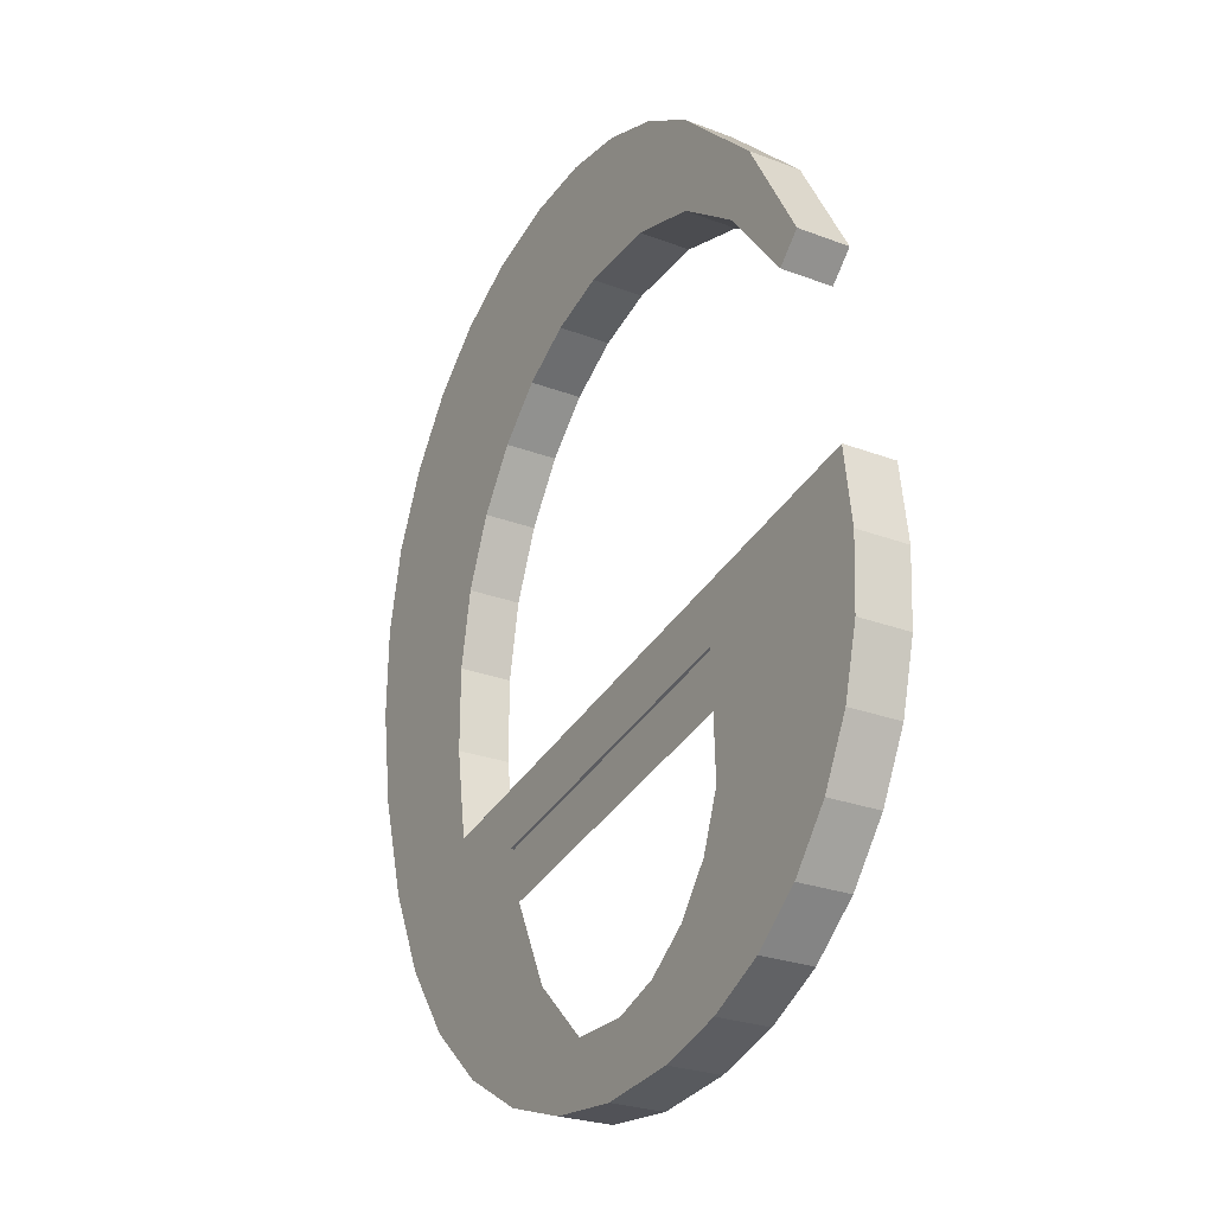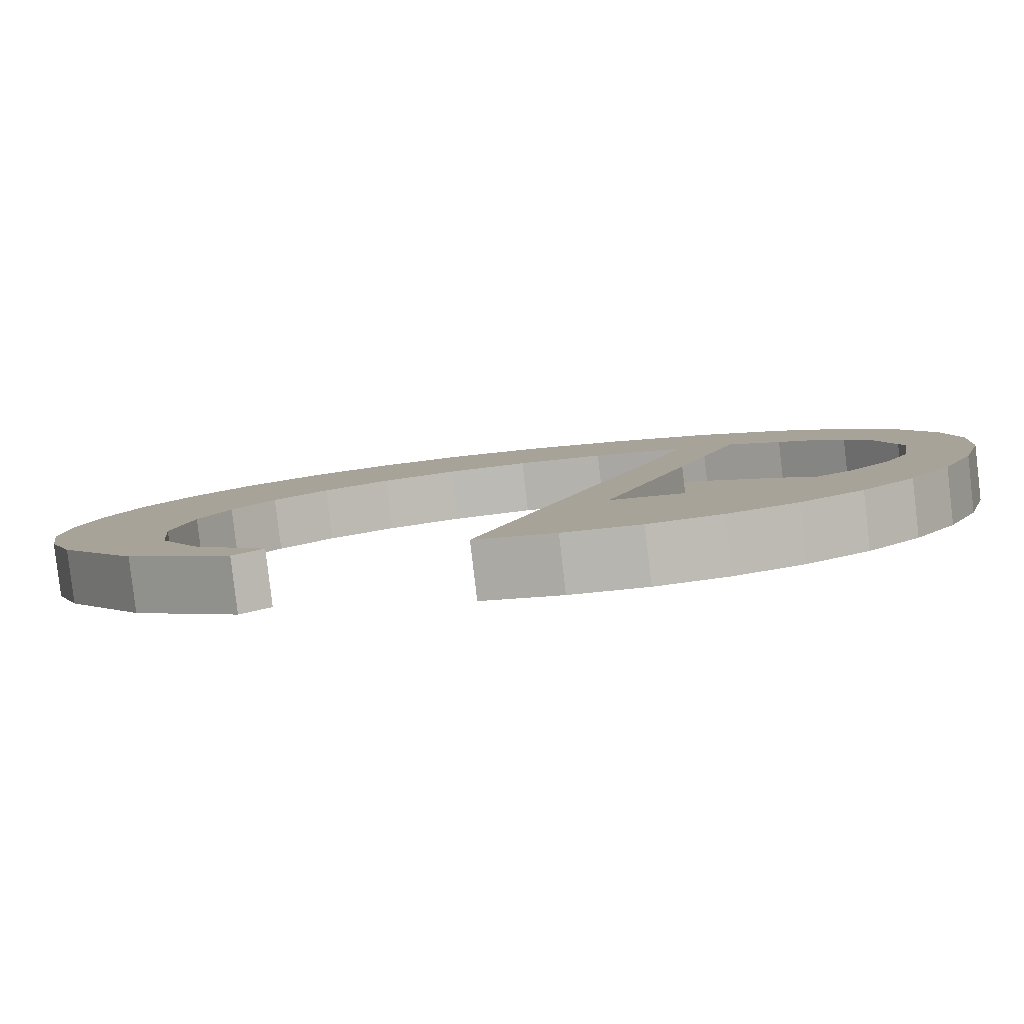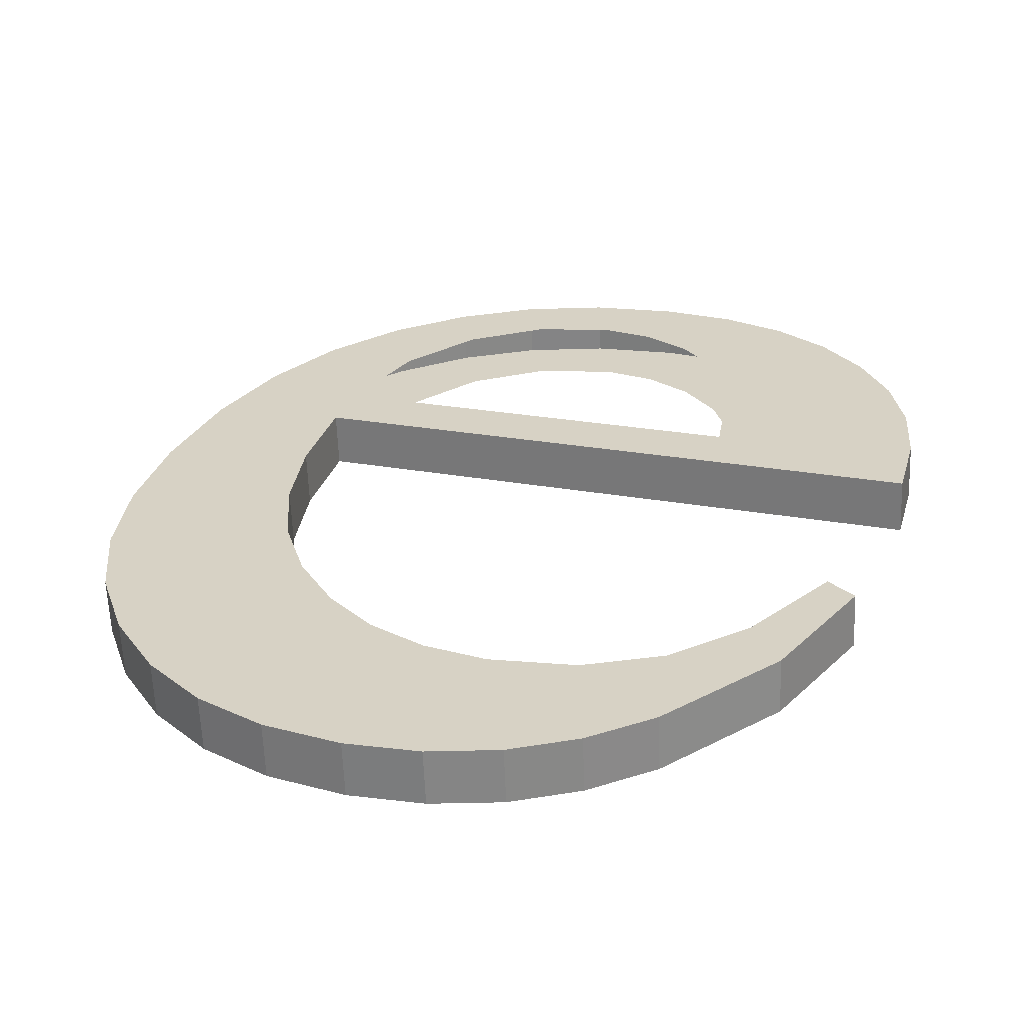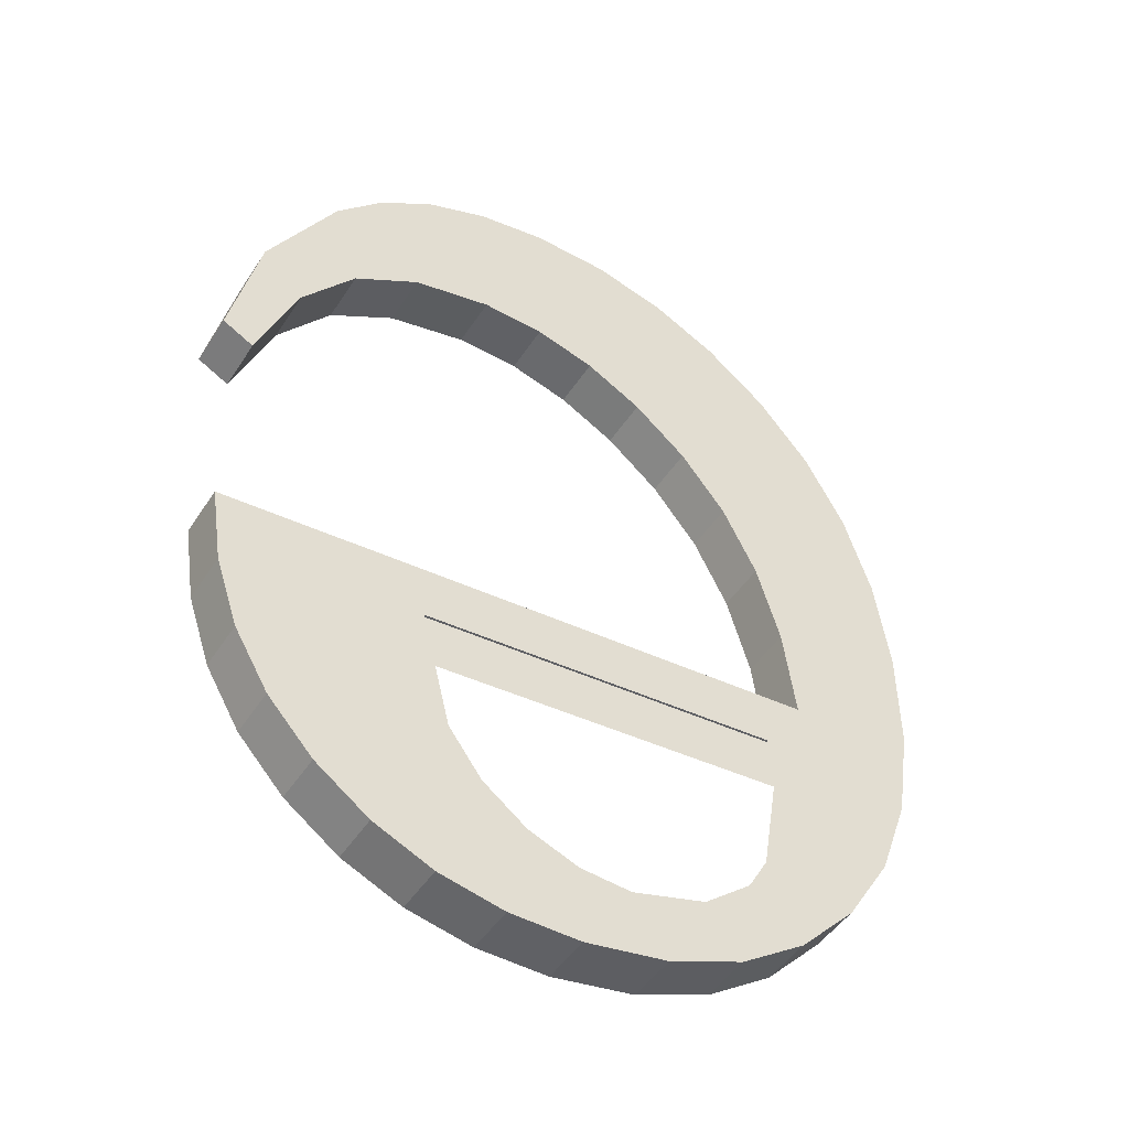
<metadata>
{"format":"obj","ext":"obj","renderer":"f3d","projection":"perspective","resolution":1024,"background":"white","views":[{"elev":-39.8,"azim":59.5,"up":"+Z"},{"elev":9.3,"azim":110.9,"up":"+Y"},{"elev":21.4,"azim":19.2,"up":"+Y"},{"elev":-38.8,"azim":148.4,"up":"+Z"}]}
</metadata>
<code>
o #ID943
v -0.7801 0.04574 -0.169
v -0.7805 0.04543 -0.1666
v -0.7807 0.04566 -0.1684
v -0.7803 0.04556 -0.1676
v -0.7797 0.04566 -0.1684
v -0.7793 0.04579 -0.1694
v -0.779 0.04572 -0.1689
v -0.7785 0.04582 -0.1697
v -0.7782 0.04574 -0.1691
v -0.7776 0.04583 -0.1698
v -0.7777 0.04573 -0.169
v -0.7771 0.0457 -0.1687
v -0.7769 0.04582 -0.1697
v -0.7767 0.04565 -0.1683
v -0.7762 0.0458 -0.1695
v -0.7764 0.04559 -0.1678
v -0.7762 0.04543 -0.1666
v -0.7756 0.04576 -0.1692
v -0.7805 0.04536 -0.166
v -0.774 0.04536 -0.166
v -0.775 0.0457 -0.1687
v -0.7746 0.04563 -0.1682
v -0.7743 0.04555 -0.1675
v -0.7741 0.04546 -0.1668
v -0.7819 0.04534 -0.1658
v -0.7819 0.04506 -0.1636
v -0.782 0.0452 -0.1647
v -0.7817 0.04495 -0.1627
v -0.7817 0.04546 -0.1668
v -0.7813 0.04484 -0.1619
v -0.7813 0.04557 -0.1677
v -0.7808 0.04475 -0.1612
v -0.7801 0.04468 -0.1606
v -0.7805 0.04523 -0.165
v -0.7803 0.04512 -0.1641
v -0.7799 0.04503 -0.1634
v -0.7794 0.04463 -0.1602
v -0.7795 0.04495 -0.1627
v -0.779 0.04488 -0.1622
v -0.7787 0.0446 -0.1599
v -0.7784 0.04483 -0.1618
v -0.7779 0.04459 -0.1599
v -0.7777 0.04481 -0.1616
v -0.7771 0.0446 -0.1599
v -0.7771 0.0448 -0.1615
v -0.7764 0.04462 -0.1601
v -0.7762 0.04481 -0.1616
v -0.7758 0.04467 -0.1605
v -0.7755 0.04486 -0.162
v -0.7753 0.04473 -0.161
v -0.7748 0.04495 -0.1627
v -0.7744 0.04489 -0.1622
v -0.7743 0.04508 -0.1638
v -0.774 0.04505 -0.1636
v -0.7805 0.04536 -0.166
v -0.7805 0.04579 -0.1649
v -0.7805 0.04523 -0.165
v -0.7805 0.04591 -0.1659
v -0.7805 0.04523 -0.165
v -0.7803 0.04568 -0.164
v -0.7803 0.04512 -0.1641
v -0.7805 0.04579 -0.1649
v -0.7803 0.04512 -0.1641
v -0.7799 0.04559 -0.1633
v -0.7799 0.04503 -0.1634
v -0.7803 0.04568 -0.164
v -0.7799 0.04503 -0.1634
v -0.7795 0.0455 -0.1626
v -0.7795 0.04495 -0.1627
v -0.7799 0.04559 -0.1633
v -0.7795 0.0455 -0.1626
v -0.779 0.04488 -0.1622
v -0.7795 0.04495 -0.1627
v -0.779 0.04544 -0.1621
v -0.779 0.04544 -0.1621
v -0.7784 0.04483 -0.1618
v -0.779 0.04488 -0.1622
v -0.7784 0.04539 -0.1618
v -0.7784 0.04539 -0.1618
v -0.7777 0.04481 -0.1616
v -0.7784 0.04483 -0.1618
v -0.7777 0.04536 -0.1615
v -0.7777 0.04536 -0.1615
v -0.7771 0.0448 -0.1615
v -0.7777 0.04481 -0.1616
v -0.7771 0.04535 -0.1615
v -0.7771 0.04535 -0.1615
v -0.7762 0.04481 -0.1616
v -0.7771 0.0448 -0.1615
v -0.7762 0.04537 -0.1616
v -0.7762 0.04537 -0.1616
v -0.7755 0.04486 -0.162
v -0.7762 0.04481 -0.1616
v -0.7755 0.04542 -0.162
v -0.7748 0.0455 -0.1626
v -0.7755 0.04486 -0.162
v -0.7755 0.04542 -0.162
v -0.7748 0.04495 -0.1627
v -0.7743 0.04564 -0.1637
v -0.7748 0.04495 -0.1627
v -0.7748 0.0455 -0.1626
v -0.7743 0.04508 -0.1638
v -0.7743 0.04564 -0.1637
v -0.774 0.04505 -0.1636
v -0.7743 0.04508 -0.1638
v -0.774 0.04561 -0.1635
v -0.774 0.04505 -0.1636
v -0.7744 0.04544 -0.1621
v -0.7744 0.04489 -0.1622
v -0.774 0.04561 -0.1635
v -0.7744 0.04489 -0.1622
v -0.7753 0.04529 -0.1609
v -0.7753 0.04473 -0.161
v -0.7744 0.04544 -0.1621
v -0.7753 0.04529 -0.1609
v -0.7758 0.04467 -0.1605
v -0.7753 0.04473 -0.161
v -0.7758 0.04523 -0.1604
v -0.7758 0.04523 -0.1604
v -0.7764 0.04462 -0.1601
v -0.7758 0.04467 -0.1605
v -0.7764 0.04518 -0.1601
v -0.7764 0.04518 -0.1601
v -0.7771 0.0446 -0.1599
v -0.7764 0.04462 -0.1601
v -0.7771 0.04516 -0.1599
v -0.7771 0.04516 -0.1599
v -0.7779 0.04459 -0.1599
v -0.7771 0.0446 -0.1599
v -0.7779 0.04515 -0.1598
v -0.7779 0.04515 -0.1598
v -0.7787 0.0446 -0.1599
v -0.7779 0.04459 -0.1599
v -0.7787 0.04516 -0.1599
v -0.7787 0.04516 -0.1599
v -0.7794 0.04463 -0.1602
v -0.7787 0.0446 -0.1599
v -0.7794 0.04519 -0.1601
v -0.7794 0.04519 -0.1601
v -0.7801 0.04468 -0.1606
v -0.7794 0.04463 -0.1602
v -0.7801 0.04524 -0.1605
v -0.7801 0.04524 -0.1605
v -0.7808 0.04475 -0.1612
v -0.7801 0.04468 -0.1606
v -0.7808 0.04531 -0.1611
v -0.7813 0.0454 -0.1618
v -0.7808 0.04475 -0.1612
v -0.7808 0.04531 -0.1611
v -0.7813 0.04484 -0.1619
v -0.7817 0.0455 -0.1626
v -0.7813 0.04484 -0.1619
v -0.7813 0.0454 -0.1618
v -0.7817 0.04495 -0.1627
v -0.7819 0.04562 -0.1636
v -0.7817 0.04495 -0.1627
v -0.7817 0.0455 -0.1626
v -0.7819 0.04506 -0.1636
v -0.782 0.04575 -0.1646
v -0.7819 0.04506 -0.1636
v -0.7819 0.04562 -0.1636
v -0.782 0.0452 -0.1647
v -0.7819 0.0459 -0.1658
v -0.782 0.0452 -0.1647
v -0.782 0.04575 -0.1646
v -0.7819 0.04534 -0.1658
v -0.7817 0.04602 -0.1668
v -0.7819 0.04534 -0.1658
v -0.7819 0.0459 -0.1658
v -0.7817 0.04546 -0.1668
v -0.7813 0.04613 -0.1676
v -0.7817 0.04546 -0.1668
v -0.7817 0.04602 -0.1668
v -0.7813 0.04557 -0.1677
v -0.7807 0.04622 -0.1684
v -0.7813 0.04557 -0.1677
v -0.7813 0.04613 -0.1676
v -0.7807 0.04566 -0.1684
v -0.7807 0.04622 -0.1684
v -0.7801 0.04574 -0.169
v -0.7807 0.04566 -0.1684
v -0.7801 0.0463 -0.169
v -0.7801 0.0463 -0.169
v -0.7793 0.04579 -0.1694
v -0.7801 0.04574 -0.169
v -0.7793 0.04635 -0.1694
v -0.7793 0.04635 -0.1694
v -0.7785 0.04582 -0.1697
v -0.7793 0.04579 -0.1694
v -0.7785 0.04638 -0.1696
v -0.7785 0.04638 -0.1696
v -0.7776 0.04583 -0.1698
v -0.7785 0.04582 -0.1697
v -0.7776 0.04639 -0.1697
v -0.7776 0.04639 -0.1697
v -0.7769 0.04582 -0.1697
v -0.7776 0.04583 -0.1698
v -0.7769 0.04638 -0.1697
v -0.7769 0.04638 -0.1697
v -0.7762 0.0458 -0.1695
v -0.7769 0.04582 -0.1697
v -0.7762 0.04636 -0.1695
v -0.7762 0.04636 -0.1695
v -0.7756 0.04576 -0.1692
v -0.7762 0.0458 -0.1695
v -0.7756 0.04632 -0.1691
v -0.7756 0.04632 -0.1691
v -0.775 0.0457 -0.1687
v -0.7756 0.04576 -0.1692
v -0.775 0.04626 -0.1687
v -0.775 0.0457 -0.1687
v -0.7746 0.04619 -0.1681
v -0.7746 0.04563 -0.1682
v -0.775 0.04626 -0.1687
v -0.7746 0.04563 -0.1682
v -0.7743 0.04611 -0.1675
v -0.7743 0.04555 -0.1675
v -0.7746 0.04619 -0.1681
v -0.7743 0.04555 -0.1675
v -0.7741 0.04602 -0.1667
v -0.7741 0.04546 -0.1668
v -0.7743 0.04611 -0.1675
v -0.7741 0.04546 -0.1668
v -0.774 0.04591 -0.1659
v -0.774 0.04536 -0.166
v -0.7741 0.04602 -0.1667
v -0.774 0.04591 -0.1659
v -0.7805 0.04536 -0.166
v -0.774 0.04536 -0.166
v -0.7805 0.04591 -0.1659
v -0.7819 0.04562 -0.1636
v -0.7819 0.0459 -0.1658
v -0.782 0.04575 -0.1646
v -0.7817 0.0455 -0.1626
v -0.7817 0.04602 -0.1668
v -0.7813 0.0454 -0.1618
v -0.7813 0.04613 -0.1676
v -0.7808 0.04531 -0.1611
v -0.7807 0.04622 -0.1684
v -0.7801 0.04524 -0.1605
v -0.7805 0.04579 -0.1649
v -0.7805 0.04591 -0.1659
v -0.7803 0.04568 -0.164
v -0.7799 0.04559 -0.1633
v -0.7794 0.04519 -0.1601
v -0.7795 0.0455 -0.1626
v -0.779 0.04544 -0.1621
v -0.7787 0.04516 -0.1599
v -0.7784 0.04539 -0.1618
v -0.7779 0.04515 -0.1598
v -0.7777 0.04536 -0.1615
v -0.7771 0.04516 -0.1599
v -0.7771 0.04535 -0.1615
v -0.7764 0.04518 -0.1601
v -0.7762 0.04537 -0.1616
v -0.7758 0.04523 -0.1604
v -0.7755 0.04542 -0.162
v -0.7753 0.04529 -0.1609
v -0.7748 0.0455 -0.1626
v -0.7744 0.04544 -0.1621
v -0.7743 0.04564 -0.1637
v -0.774 0.04561 -0.1635
v -0.774 0.04591 -0.1659
v -0.7805 0.04599 -0.1665
v -0.7762 0.04599 -0.1665
v -0.7756 0.04632 -0.1691
v -0.775 0.04626 -0.1687
v -0.7746 0.04619 -0.1681
v -0.7743 0.04611 -0.1675
v -0.7741 0.04602 -0.1667
v -0.7801 0.0463 -0.169
v -0.7803 0.04612 -0.1675
v -0.7797 0.04622 -0.1683
v -0.7793 0.04635 -0.1694
v -0.779 0.04628 -0.1688
v -0.7785 0.04638 -0.1696
v -0.7782 0.0463 -0.169
v -0.7776 0.04639 -0.1697
v -0.7777 0.04629 -0.1689
v -0.7771 0.04626 -0.1687
v -0.7769 0.04638 -0.1697
v -0.7767 0.04621 -0.1683
v -0.7762 0.04636 -0.1695
v -0.7764 0.04615 -0.1678
f 1 2 3
f 3 2 1
f 2 1 4
f 4 1 2
f 4 1 5
f 5 1 4
f 5 1 6
f 6 1 5
f 5 6 7
f 7 6 5
f 7 6 8
f 8 6 7
f 7 8 9
f 9 8 7
f 9 8 10
f 10 8 9
f 9 10 11
f 11 10 9
f 11 10 12
f 12 10 11
f 12 10 13
f 13 10 12
f 12 13 14
f 14 13 12
f 14 13 15
f 15 13 14
f 14 15 16
f 16 15 14
f 16 15 17
f 17 15 16
f 17 15 18
f 18 15 17
f 17 19 2
f 2 19 17
f 19 17 20
f 20 17 19
f 20 17 18
f 18 17 20
f 20 18 21
f 21 18 20
f 20 21 22
f 22 21 20
f 20 22 23
f 23 22 20
f 20 23 24
f 24 23 20
f 25 26 27
f 27 26 25
f 26 25 28
f 28 25 26
f 28 25 29
f 29 25 28
f 28 29 30
f 30 29 28
f 30 29 31
f 31 29 30
f 30 31 32
f 32 31 30
f 32 31 3
f 3 31 32
f 32 3 33
f 33 3 32
f 33 3 34
f 34 3 33
f 34 3 19
f 19 3 34
f 19 3 2
f 2 3 19
f 33 34 35
f 35 34 33
f 33 35 36
f 36 35 33
f 33 36 37
f 37 36 33
f 37 36 38
f 38 36 37
f 37 38 39
f 39 38 37
f 37 39 40
f 40 39 37
f 40 39 41
f 41 39 40
f 40 41 42
f 42 41 40
f 42 41 43
f 43 41 42
f 42 43 44
f 44 43 42
f 44 43 45
f 45 43 44
f 44 45 46
f 46 45 44
f 46 45 47
f 47 45 46
f 46 47 48
f 48 47 46
f 48 47 49
f 49 47 48
f 48 49 50
f 50 49 48
f 50 49 51
f 51 49 50
f 50 51 52
f 52 51 50
f 52 51 53
f 53 51 52
f 52 53 54
f 54 53 52
f 55 56 57
f 57 56 55
f 56 55 58
f 58 55 56
f 59 60 61
f 61 60 59
f 60 59 62
f 62 59 60
f 63 64 65
f 65 64 63
f 64 63 66
f 66 63 64
f 67 68 69
f 69 68 67
f 68 67 70
f 70 67 68
f 71 72 73
f 73 72 71
f 72 71 74
f 74 71 72
f 75 76 77
f 77 76 75
f 76 75 78
f 78 75 76
f 79 80 81
f 81 80 79
f 80 79 82
f 82 79 80
f 83 84 85
f 85 84 83
f 84 83 86
f 86 83 84
f 87 88 89
f 89 88 87
f 88 87 90
f 90 87 88
f 91 92 93
f 93 92 91
f 92 91 94
f 94 91 92
f 95 96 97
f 97 96 95
f 96 95 98
f 98 95 96
f 99 100 101
f 101 100 99
f 100 99 102
f 102 99 100
f 103 104 105
f 105 104 103
f 104 103 106
f 106 103 104
f 107 108 109
f 109 108 107
f 108 107 110
f 110 107 108
f 111 112 113
f 113 112 111
f 112 111 114
f 114 111 112
f 115 116 117
f 117 116 115
f 116 115 118
f 118 115 116
f 119 120 121
f 121 120 119
f 120 119 122
f 122 119 120
f 123 124 125
f 125 124 123
f 124 123 126
f 126 123 124
f 127 128 129
f 129 128 127
f 128 127 130
f 130 127 128
f 131 132 133
f 133 132 131
f 132 131 134
f 134 131 132
f 135 136 137
f 137 136 135
f 136 135 138
f 138 135 136
f 139 140 141
f 141 140 139
f 140 139 142
f 142 139 140
f 143 144 145
f 145 144 143
f 144 143 146
f 146 143 144
f 147 148 149
f 149 148 147
f 148 147 150
f 150 147 148
f 151 152 153
f 153 152 151
f 152 151 154
f 154 151 152
f 155 156 157
f 157 156 155
f 156 155 158
f 158 155 156
f 159 160 161
f 161 160 159
f 160 159 162
f 162 159 160
f 163 164 165
f 165 164 163
f 164 163 166
f 166 163 164
f 167 168 169
f 169 168 167
f 168 167 170
f 170 167 168
f 171 172 173
f 173 172 171
f 172 171 174
f 174 171 172
f 175 176 177
f 177 176 175
f 176 175 178
f 178 175 176
f 179 180 181
f 181 180 179
f 180 179 182
f 182 179 180
f 183 184 185
f 185 184 183
f 184 183 186
f 186 183 184
f 187 188 189
f 189 188 187
f 188 187 190
f 190 187 188
f 191 192 193
f 193 192 191
f 192 191 194
f 194 191 192
f 195 196 197
f 197 196 195
f 196 195 198
f 198 195 196
f 199 200 201
f 201 200 199
f 200 199 202
f 202 199 200
f 203 204 205
f 205 204 203
f 204 203 206
f 206 203 204
f 207 208 209
f 209 208 207
f 208 207 210
f 210 207 208
f 211 212 213
f 213 212 211
f 212 211 214
f 214 211 212
f 215 216 217
f 217 216 215
f 216 215 218
f 218 215 216
f 219 220 221
f 221 220 219
f 220 219 222
f 222 219 220
f 223 224 225
f 225 224 223
f 224 223 226
f 226 223 224
f 227 228 229
f 229 228 227
f 228 227 230
f 230 227 228
f 231 232 233
f 233 232 231
f 232 231 234
f 234 231 232
f 232 234 235
f 235 234 232
f 235 234 236
f 236 234 235
f 235 236 237
f 237 236 235
f 237 236 238
f 238 236 237
f 237 238 239
f 239 238 237
f 239 238 240
f 240 238 239
f 239 240 241
f 241 240 239
f 239 241 242
f 242 241 239
f 241 240 243
f 243 240 241
f 243 240 244
f 244 240 243
f 244 240 245
f 245 240 244
f 244 245 246
f 246 245 244
f 246 245 247
f 247 245 246
f 247 245 248
f 248 245 247
f 247 248 249
f 249 248 247
f 249 248 250
f 250 248 249
f 249 250 251
f 251 250 249
f 251 250 252
f 252 250 251
f 251 252 253
f 253 252 251
f 253 252 254
f 254 252 253
f 253 254 255
f 255 254 253
f 255 254 256
f 256 254 255
f 255 256 257
f 257 256 255
f 257 256 258
f 258 256 257
f 257 258 259
f 259 258 257
f 259 258 260
f 260 258 259
f 259 260 261
f 261 260 259
f 261 260 262
f 262 260 261
f 263 264 242
f 242 264 263
f 264 263 265
f 265 263 264
f 265 263 266
f 266 263 265
f 266 263 267
f 267 263 266
f 267 263 268
f 268 263 267
f 268 263 269
f 269 263 268
f 269 263 270
f 270 263 269
f 239 264 271
f 271 264 239
f 264 239 242
f 242 239 264
f 271 264 272
f 272 264 271
f 271 272 273
f 273 272 271
f 271 273 274
f 274 273 271
f 274 273 275
f 275 273 274
f 274 275 276
f 276 275 274
f 276 275 277
f 277 275 276
f 276 277 278
f 278 277 276
f 278 277 279
f 279 277 278
f 278 279 280
f 280 279 278
f 278 280 281
f 281 280 278
f 281 280 282
f 282 280 281
f 281 282 283
f 283 282 281
f 283 282 284
f 284 282 283
f 283 284 265
f 265 284 283
f 283 265 266
f 266 265 283

</code>
